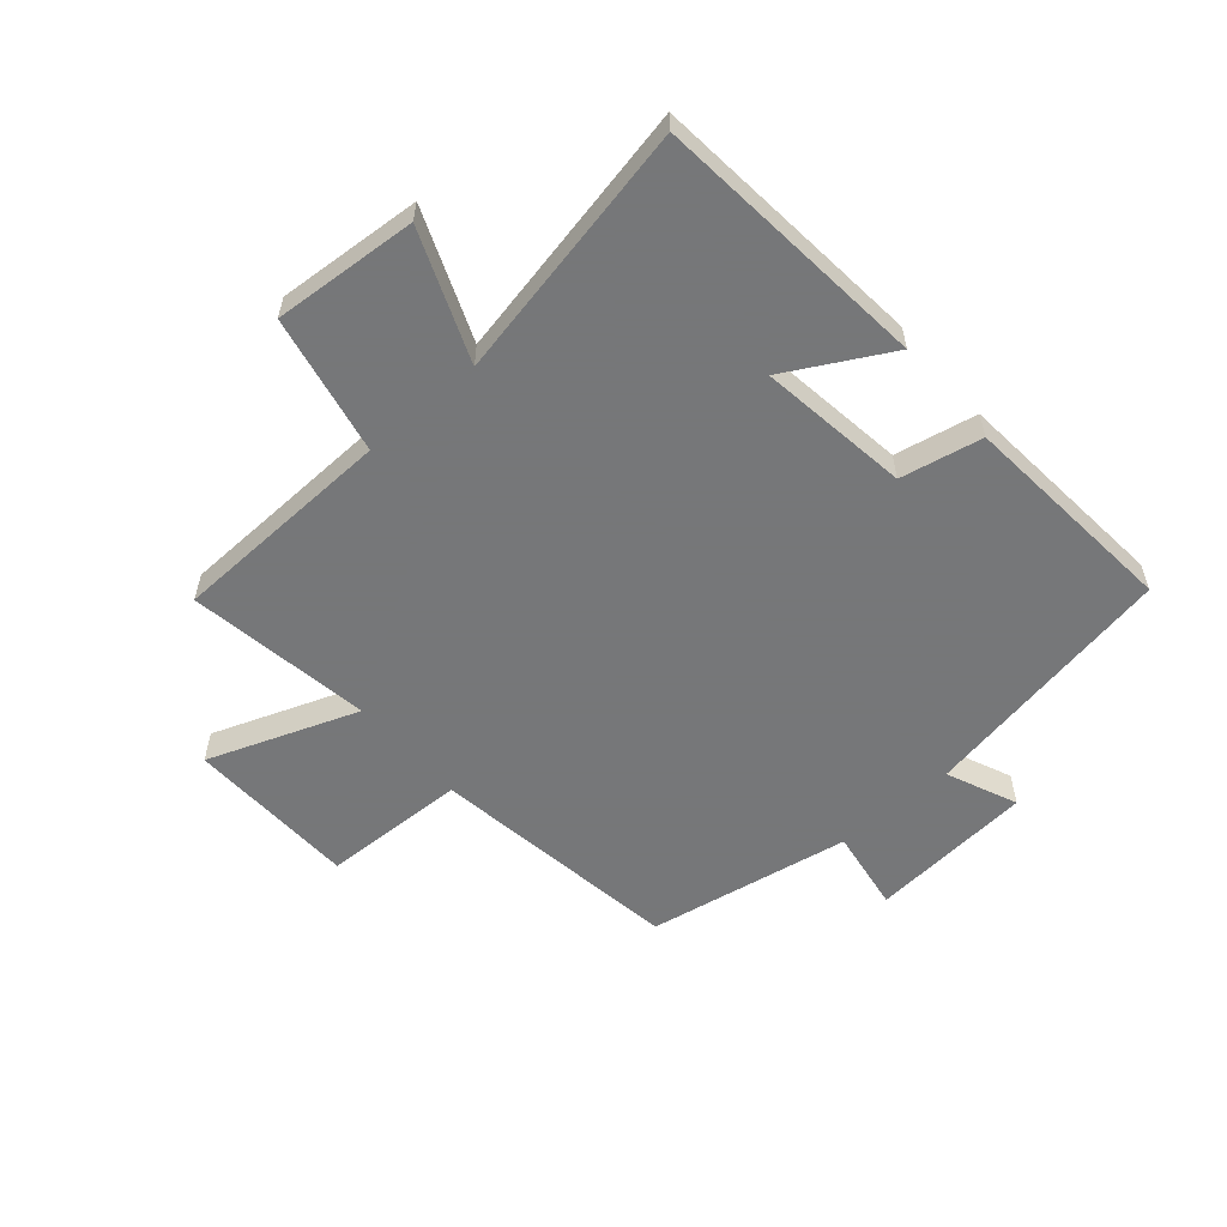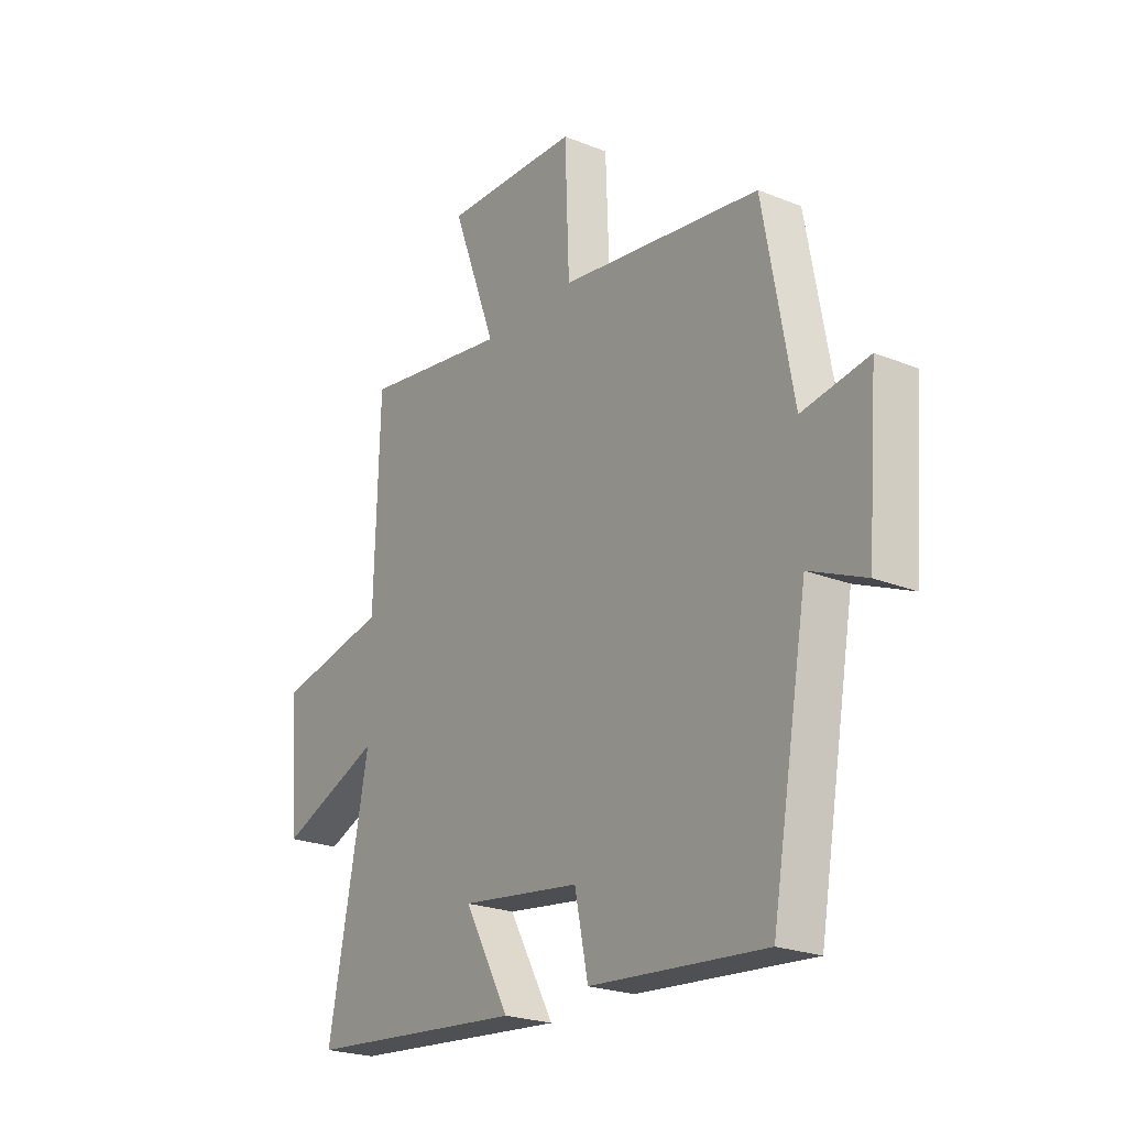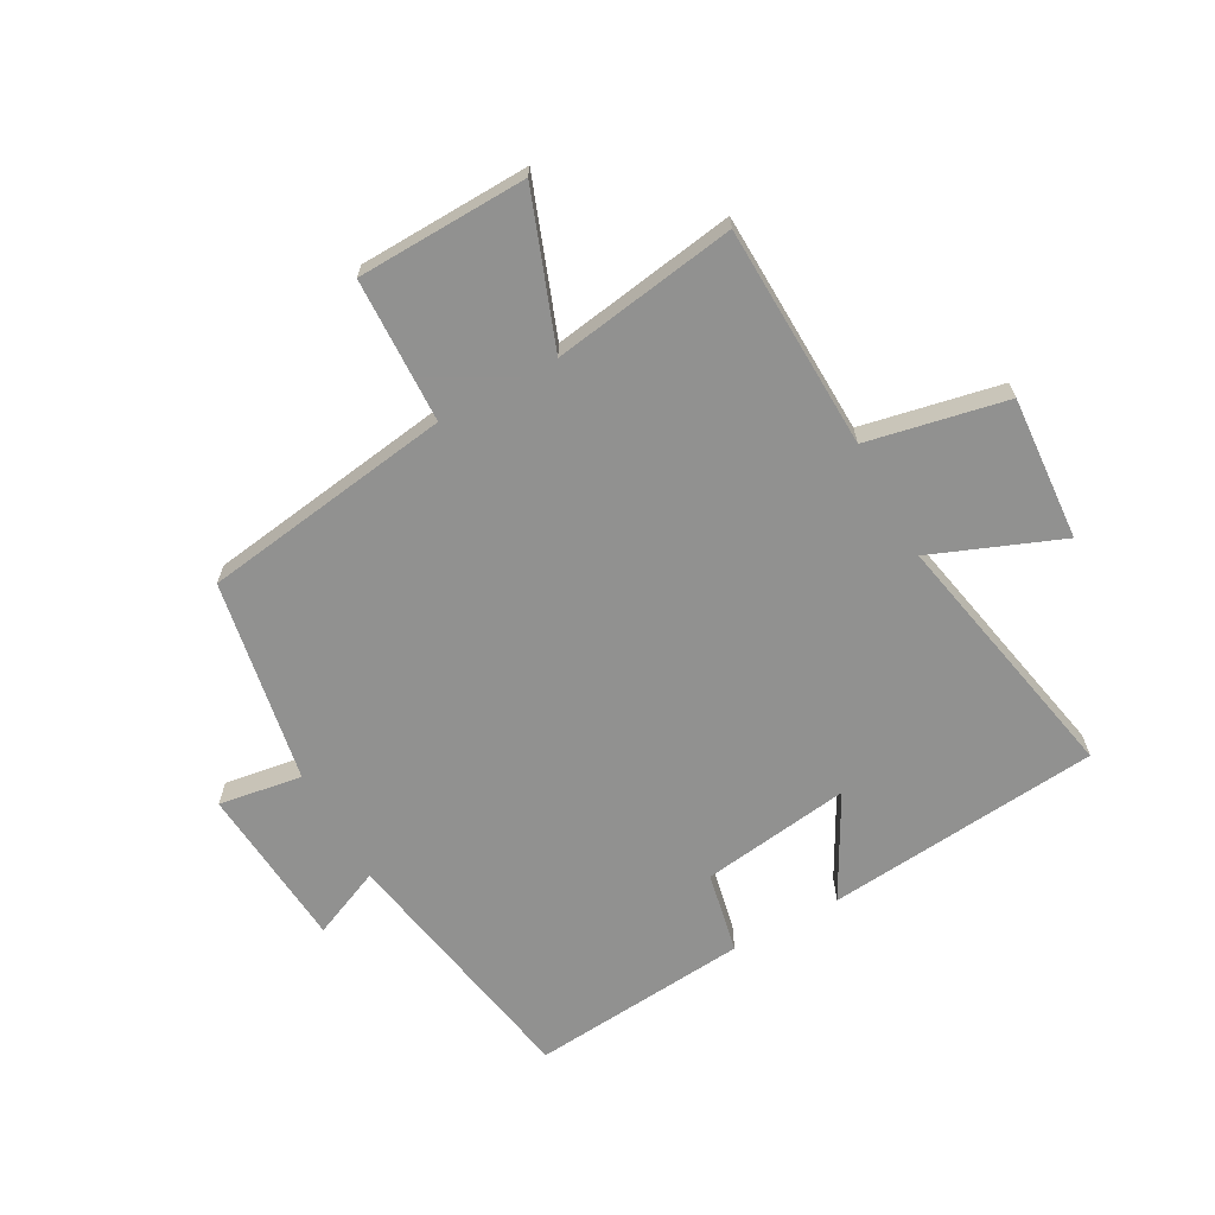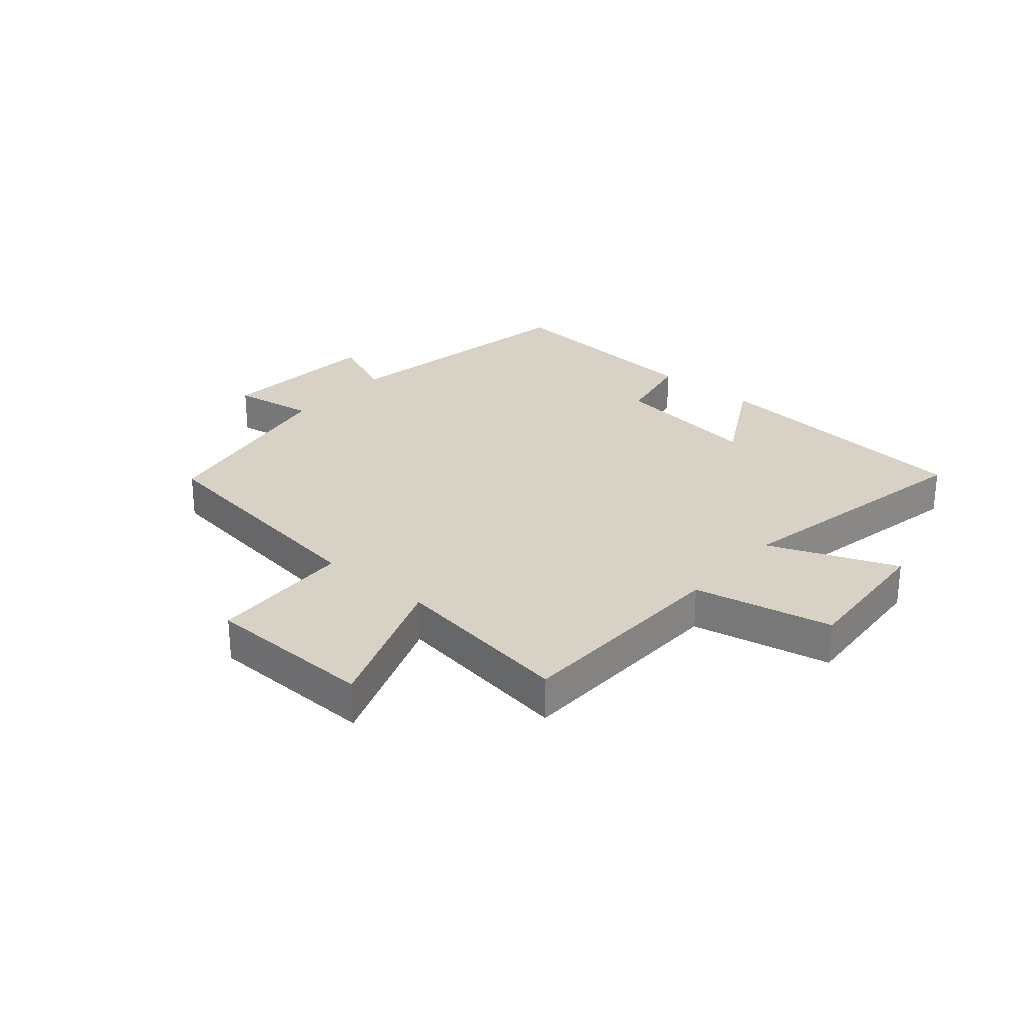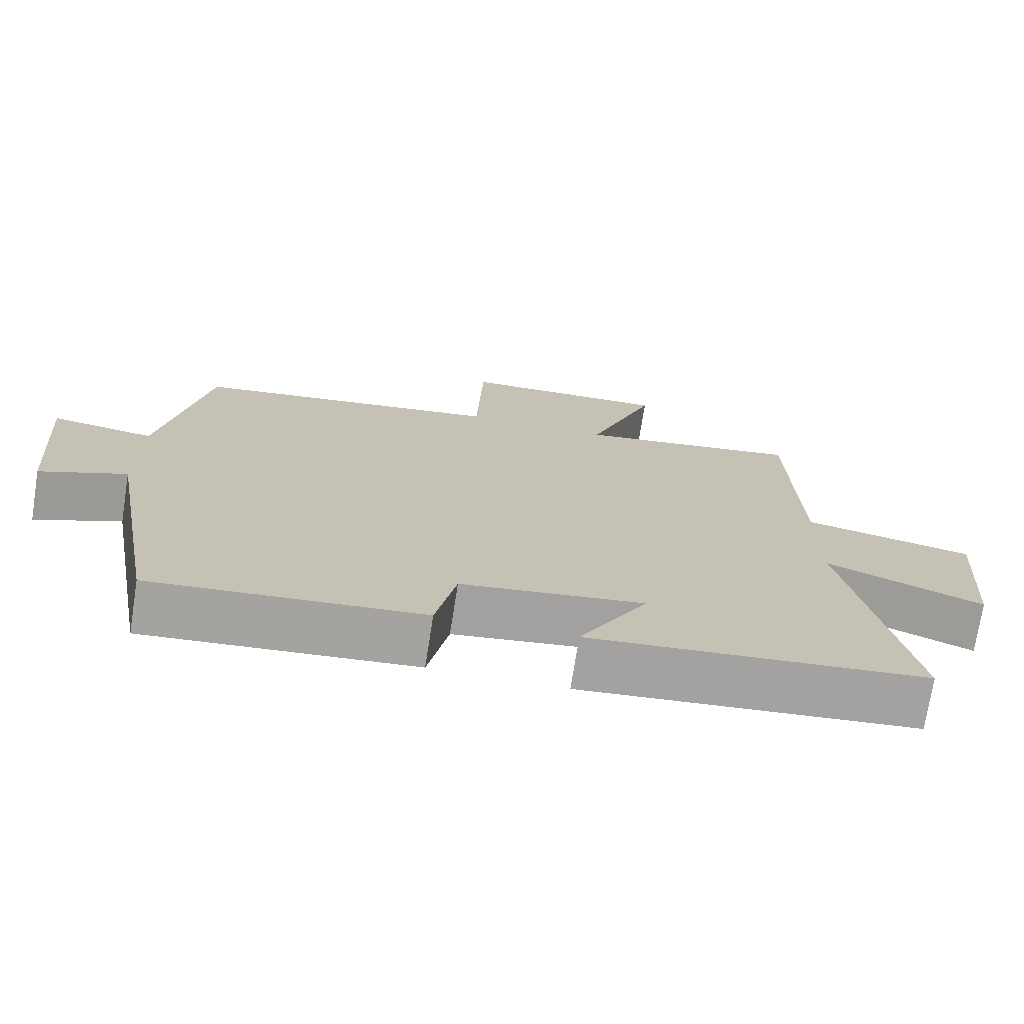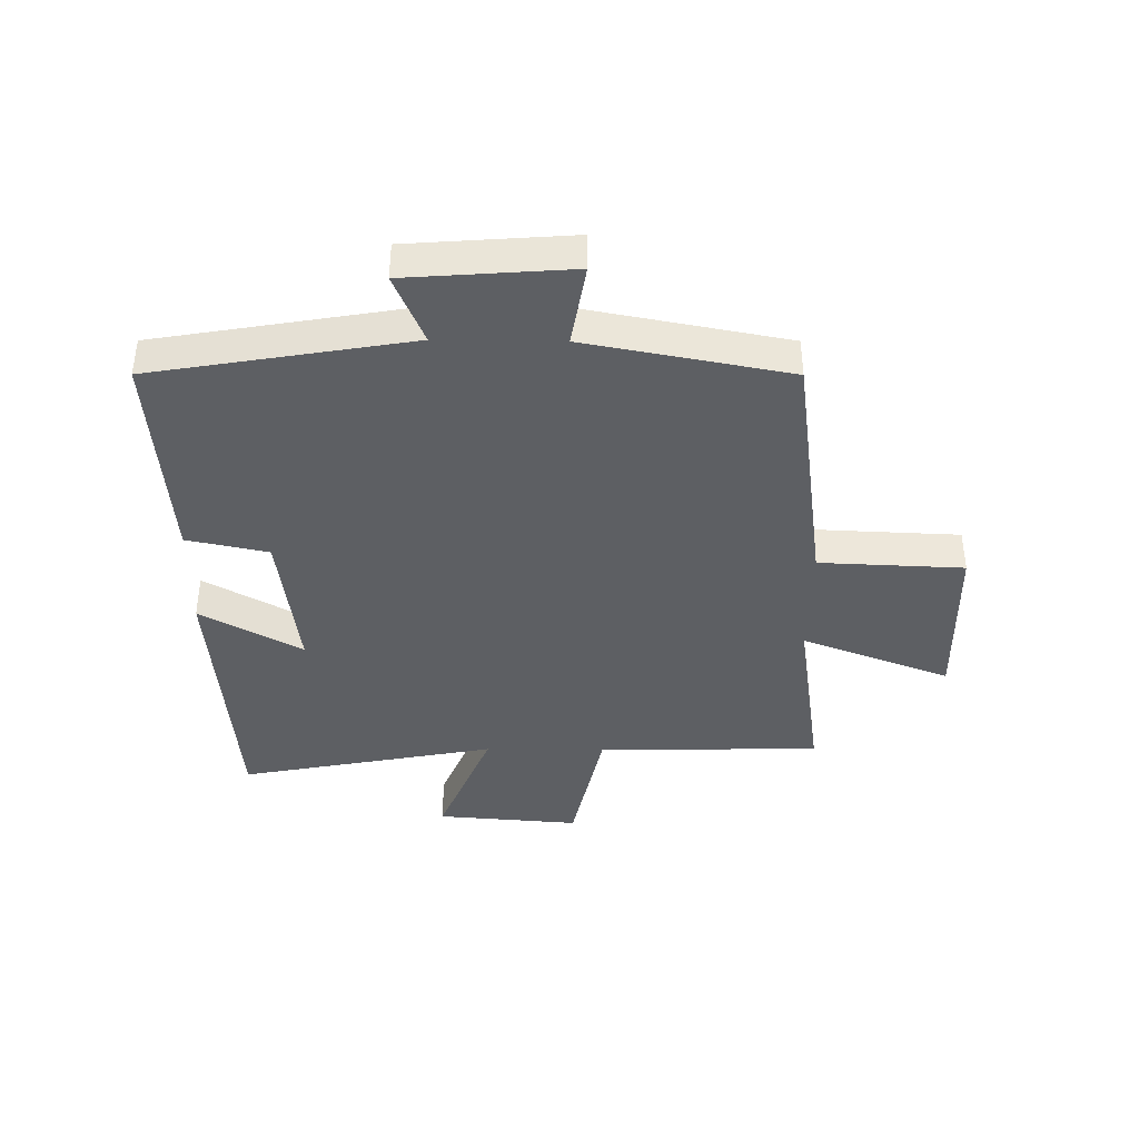
<metadata>
{"format":"obj","ext":"obj","renderer":"f3d","projection":"perspective","resolution":1024,"background":"white","views":[{"elev":-57.1,"azim":131.0,"up":"+Y"},{"elev":-23.1,"azim":-124.3,"up":"+Z"},{"elev":-66.0,"azim":29.0,"up":"+Y"},{"elev":27.4,"azim":40.6,"up":"+Y"},{"elev":-73.1,"azim":-8.9,"up":"+Z"},{"elev":-40.0,"azim":-90.9,"up":"+Y"}]}
</metadata>
<code>
v -0.424 0.07 -0.531
v -0.5 0.07 -0.101
v -0.617 0.07 -0.151
v -0.639 0.07 0.123
v -0.5 0.07 0.101
v -0.438 0.07 0.44
v -0.018 0.07 0.5
v -0.009 0.07 0.741
v 0.275 0.07 0.749
v 0.182 0.07 0.5
v 0.489 0.07 0.547
v 0.5 0.07 0.174
v 0.732 0.07 0.126
v 0.714 0.07 -0.114
v 0.5 0.07 -0.028
v 0.585 0.07 -0.458
v 0.126 0.07 -0.5
v 0.22 0.07 -0.33
v -0.03 0.07 -0.364
v -0.058 0.07 -0.5
v -0.424 0 -0.531
v -0.5 0 -0.101
v -0.617 0 -0.151
v -0.639 0 0.123
v -0.5 0 0.101
v -0.438 0 0.44
v -0.018 0 0.5
v -0.009 0 0.741
v 0.275 0 0.749
v 0.182 0 0.5
v 0.489 0 0.547
v 0.5 0 0.174
v 0.732 0 0.126
v 0.714 0 -0.114
v 0.5 0 -0.028
v 0.585 0 -0.458
v 0.126 0 -0.5
v 0.22 0 -0.33
v -0.03 0 -0.364
v -0.058 0 -0.5
f 19 20 1 2
f 18 19 2
f 15 16 17 18
f 15 18 2
f 12 13 14 15
f 10 11 12 15
f 10 15 2
f 7 8 9 10
f 5 6 7 10
f 5 10 2 3
f 3 4 5
f 22 21 40 39
f 22 39 38
f 38 37 36 35
f 22 38 35
f 35 34 33 32
f 35 32 31 30
f 22 35 30
f 30 29 28 27
f 30 27 26 25
f 23 22 30 25
f 25 24 23
f 1 21 22 2
f 2 22 23 3
f 3 23 24 4
f 4 24 25 5
f 5 25 26 6
f 6 26 27 7
f 7 27 28 8
f 8 28 29 9
f 9 29 30 10
f 10 30 31 11
f 11 31 32 12
f 12 32 33 13
f 13 33 34 14
f 14 34 35 15
f 15 35 36 16
f 16 36 37 17
f 17 37 38 18
f 18 38 39 19
f 19 39 40 20
f 20 40 21 1

</code>
